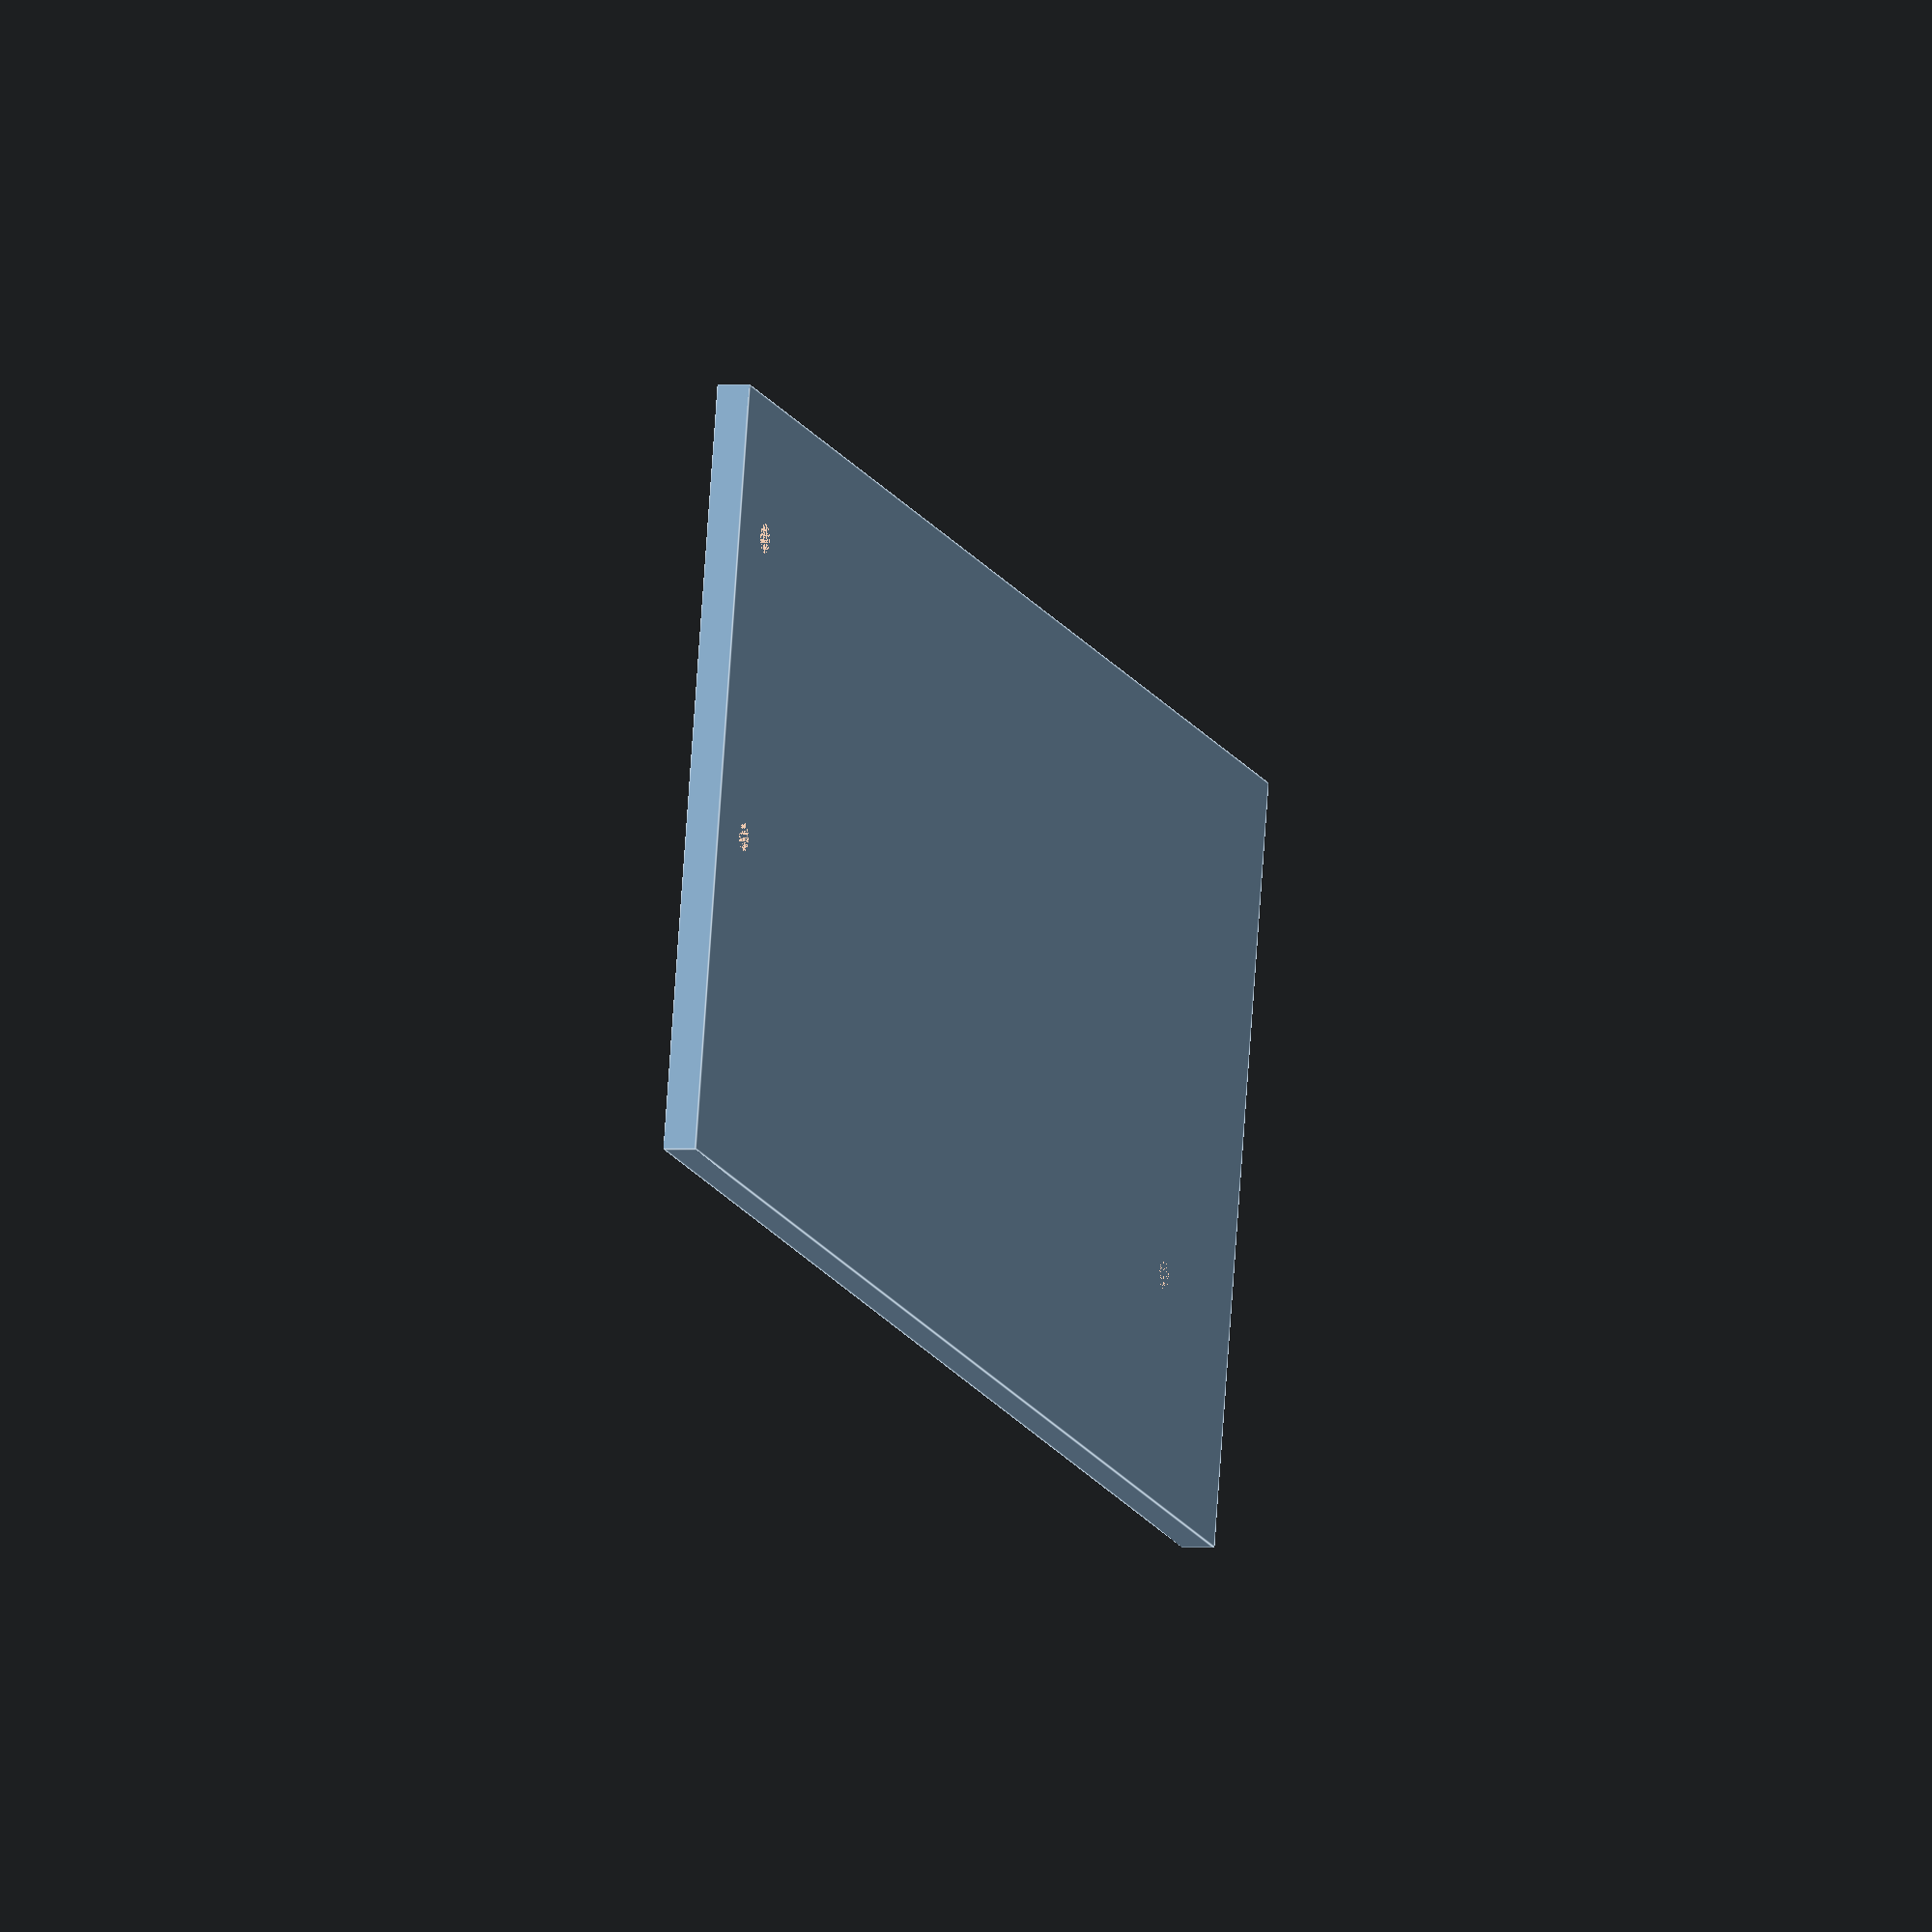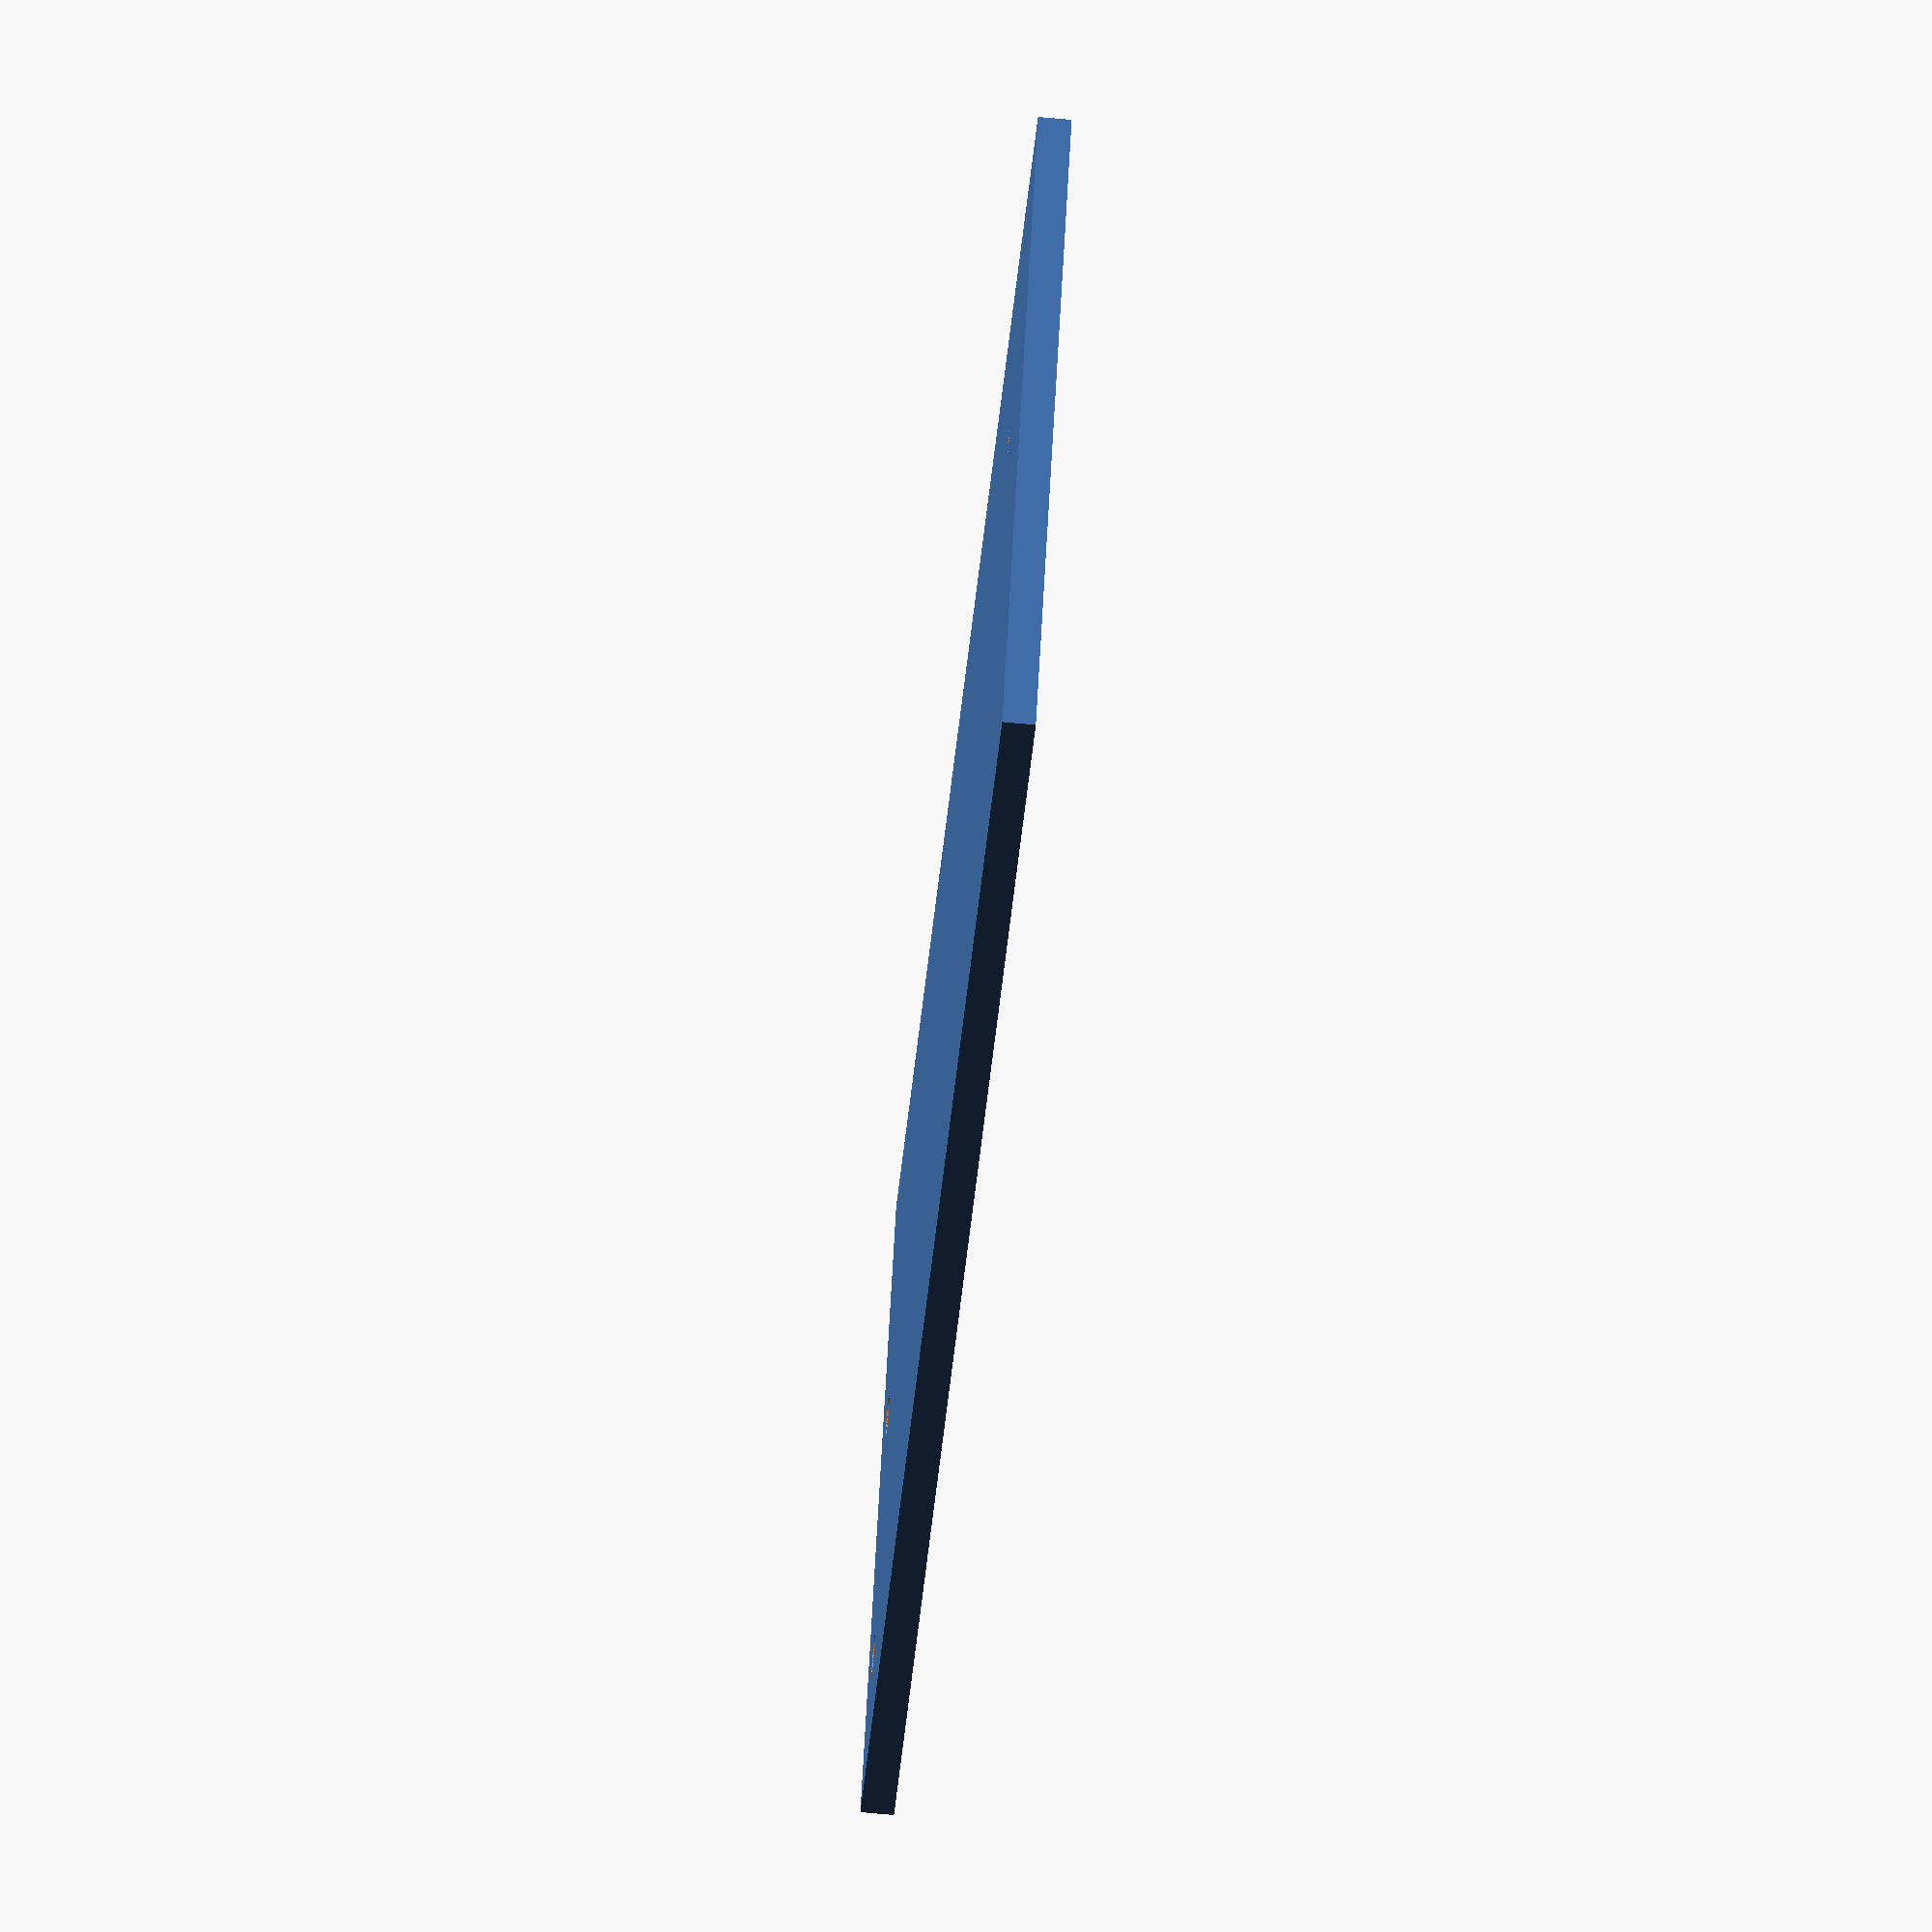
<openscad>
total_width = 117.25;
total_length = 53.48;
thickness = 2.3;

module screw_hole() {
    cylinder(r1=2.0/2, r2=3.0/2, h=thickness, $fn=360);
}

module block() {
    cube([total_length, total_width, thickness]);
}

module screw_holes() {
    sll = 23.14;
    w_offset = 5.66;
    translate([sll, w_offset, 0]) screw_hole();
    translate([sll+ 20.89, w_offset, 0]) screw_hole();
    translate([15.5, 102.25,0]) screw_hole();
}

module final() {
    difference() {
        block();
        screw_holes();
    }
};

final();
</openscad>
<views>
elev=0.5 azim=257.1 roll=108.0 proj=o view=edges
elev=248.5 azim=299.0 roll=95.4 proj=o view=solid
</views>
